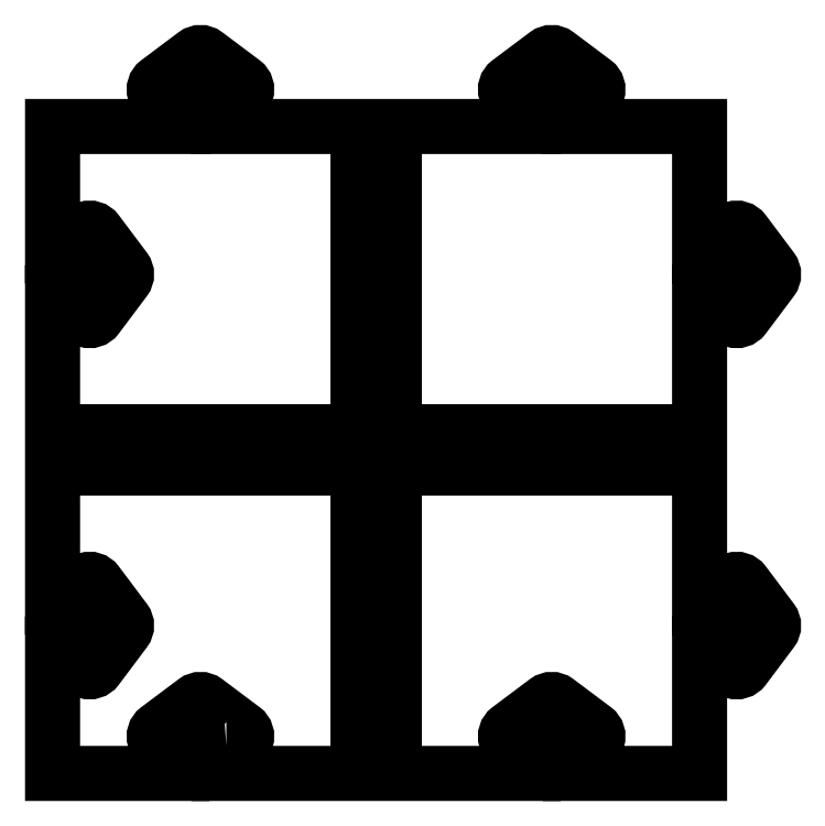
<metadata>
{"format":"dxf","ext":"dxf","renderer":"ezdxf+matplotlib","layout":"modelspace","background":"white","min_lineweight":24,"dpi":150}
</metadata>
<code>
0
SECTION
2
ENTITIES
0
LWPOLYLINE
8
0
90
100
70
1
43
0
10
94
20
15
10
100
20
15
42
0.7208
10
103
20
24
10
83
20
39
42
0.3333
10
77
20
39
10
57
20
24
42
0.7208
10
60
20
15
10
66
20
15
42
-0.4142
10
70
20
11
10
70
20
-6.123e-16
10
0
20
0
10
0
20
70
10
11
20
70
42
-0.4142
10
15
20
66
10
15
20
60
42
0.7208
10
24
20
57
10
39
20
77
42
0.3333
10
39
20
83
10
24
20
103
42
0.7208
10
15
20
100
10
15
20
94
42
-0.4142
10
11
20
90
10
0
20
90
10
0
20
260
10
11
20
260
42
-0.4142
10
15
20
256
10
15
20
250
42
0.7208
10
24
20
247
10
39
20
267
42
0.3333
10
39
20
273
10
24
20
293
42
0.7208
10
15
20
290
10
15
20
284
42
-0.4142
10
11
20
280
10
0
20
280
10
0
20
350
10
70
20
350
10
70
20
361
42
0.4142
10
66
20
365
10
60
20
365
42
-0.7208
10
57
20
374
10
77
20
389
42
-0.3333
10
83
20
389
10
103
20
374
42
-0.7208
10
100
20
365
10
94
20
365
42
0.4142
10
90
20
361
10
90
20
350
10
260
20
350
10
260
20
361
42
0.4142
10
256
20
365
10
250
20
365
42
-0.7208
10
247
20
374
10
267
20
389
42
-0.3333
10
273
20
389
10
293
20
374
42
-0.7208
10
290
20
365
10
284
20
365
42
0.4142
10
280
20
361
10
280
20
350
10
350
20
350
10
350
20
280
10
361
20
280
42
0.4142
10
365
20
284
10
365
20
290
42
-0.7208
10
374
20
293
10
389
20
273
42
-0.3333
10
389
20
267
10
374
20
247
42
-0.7208
10
365
20
250
10
365
20
256
42
0.4142
10
361
20
260
10
350
20
260
10
350
20
90
10
361
20
90
42
0.4142
10
365
20
94
10
365
20
100
42
-0.7208
10
374
20
103
10
389
20
83
42
-0.3333
10
389
20
77
10
374
20
57
42
-0.7208
10
365
20
60
10
365
20
66
42
0.4142
10
361
20
70
10
350
20
70
10
350
20
0
10
280
20
6.123e-16
10
280
20
11
42
-0.4142
10
284
20
15
10
290
20
15
42
0.7208
10
293
20
24
10
273
20
39
42
0.3333
10
267
20
39
10
247
20
24
42
0.7208
10
250
20
15
10
256
20
15
42
-0.4142
10
260
20
11
10
260
20
-6.123e-16
10
90
20
6.123e-16
10
90
20
11
42
-0.4142
0
LWPOLYLINE
8
0
90
12
70
1
43
0
10
350
20
185
10
350
20
165
10
185
20
165
10
185
20
0
10
165
20
0
10
165
20
165
10
0
20
165
10
0
20
185
10
165
20
185
10
165
20
350
10
185
20
350
10
185
20
185
0
ENDSEC
0
EOF

</code>
